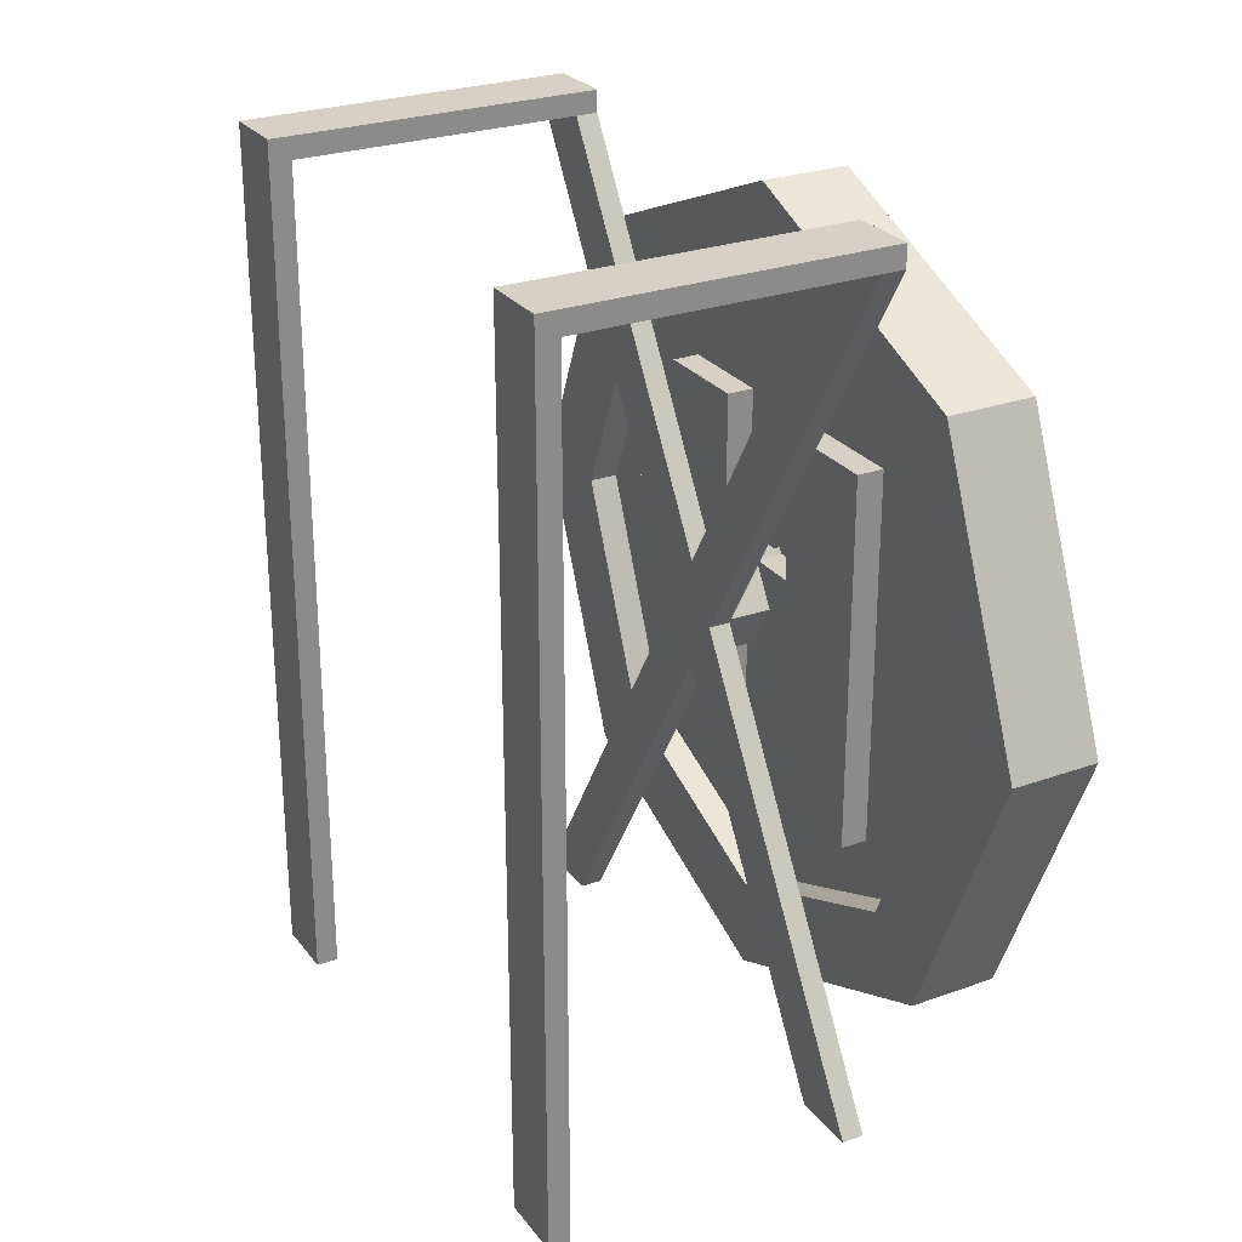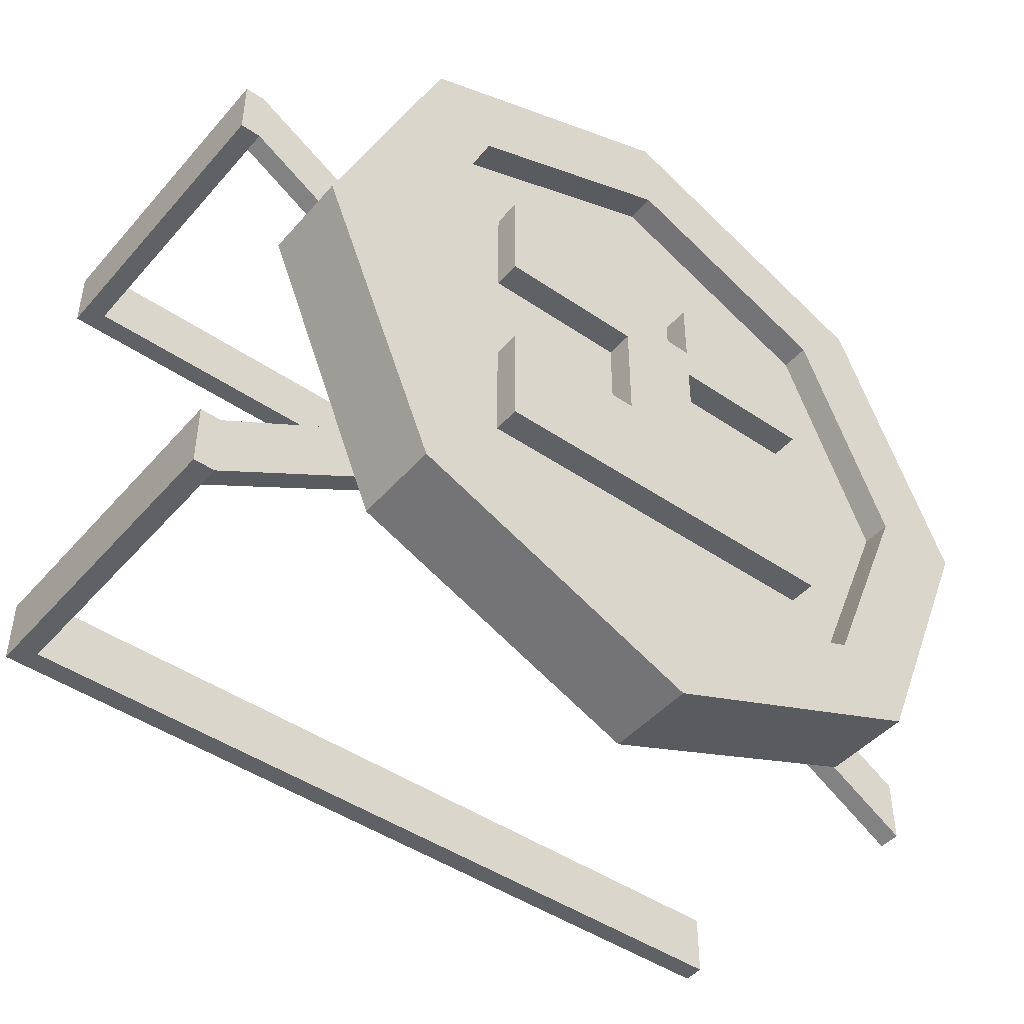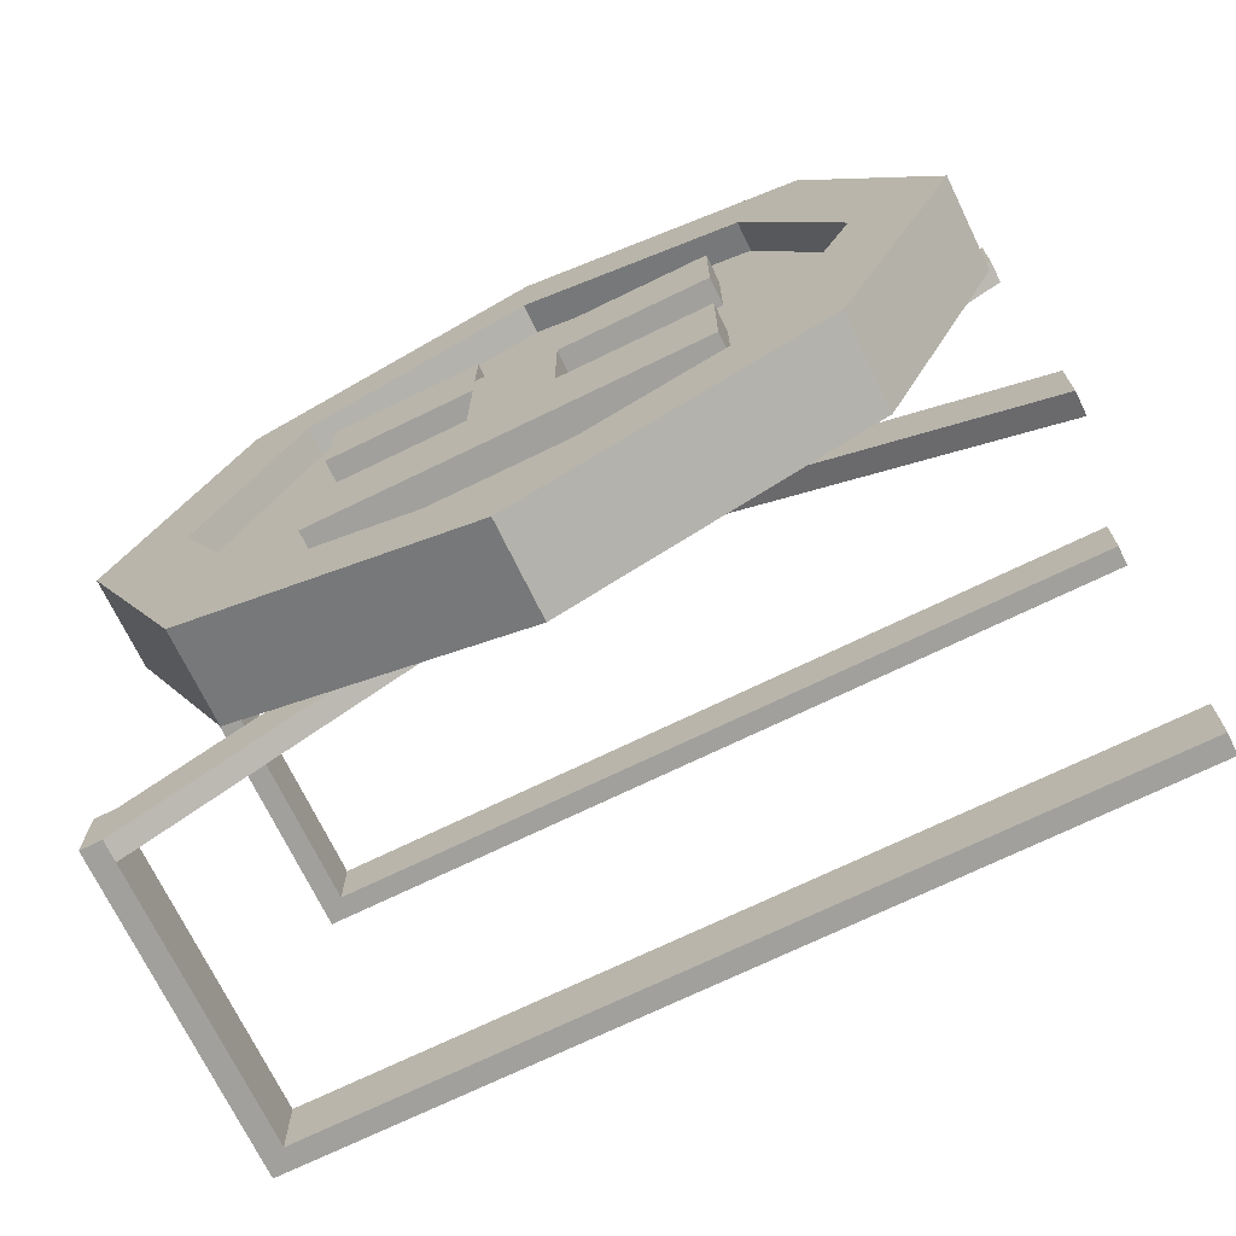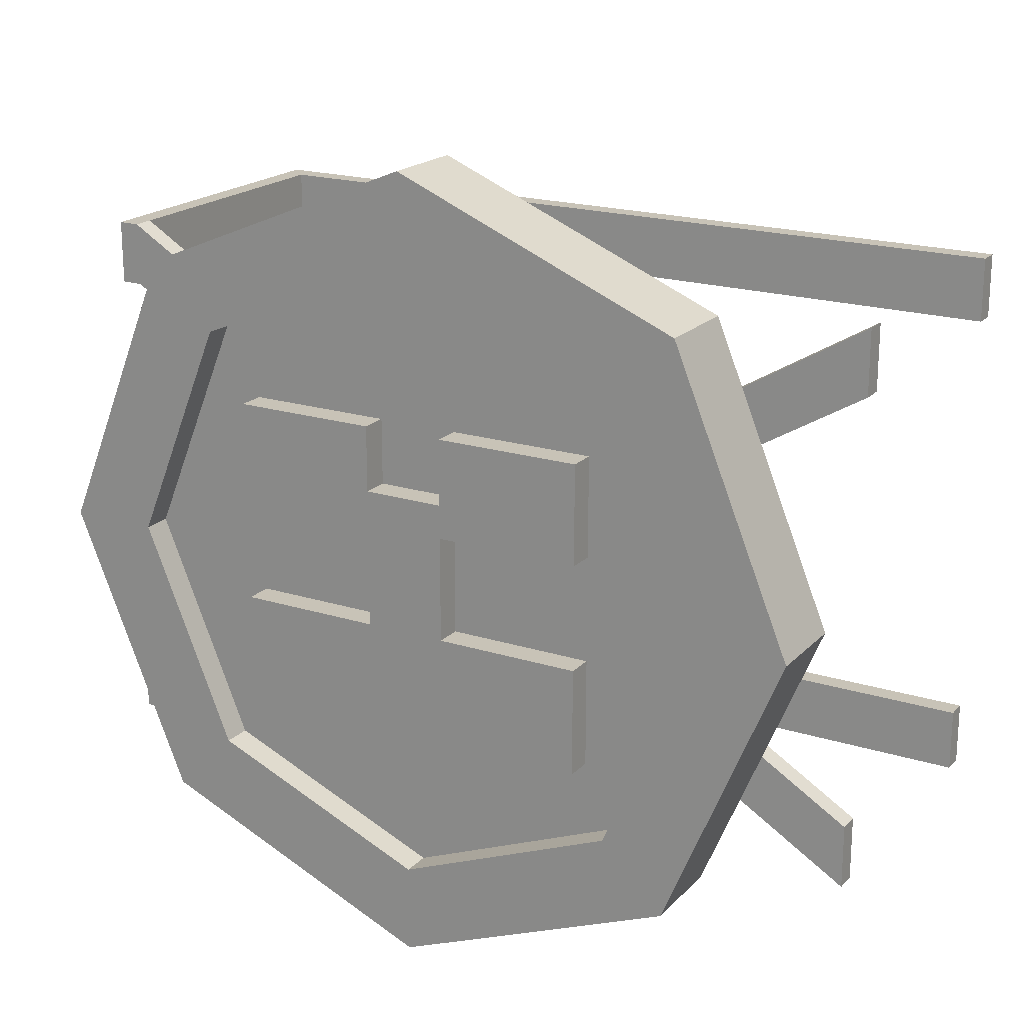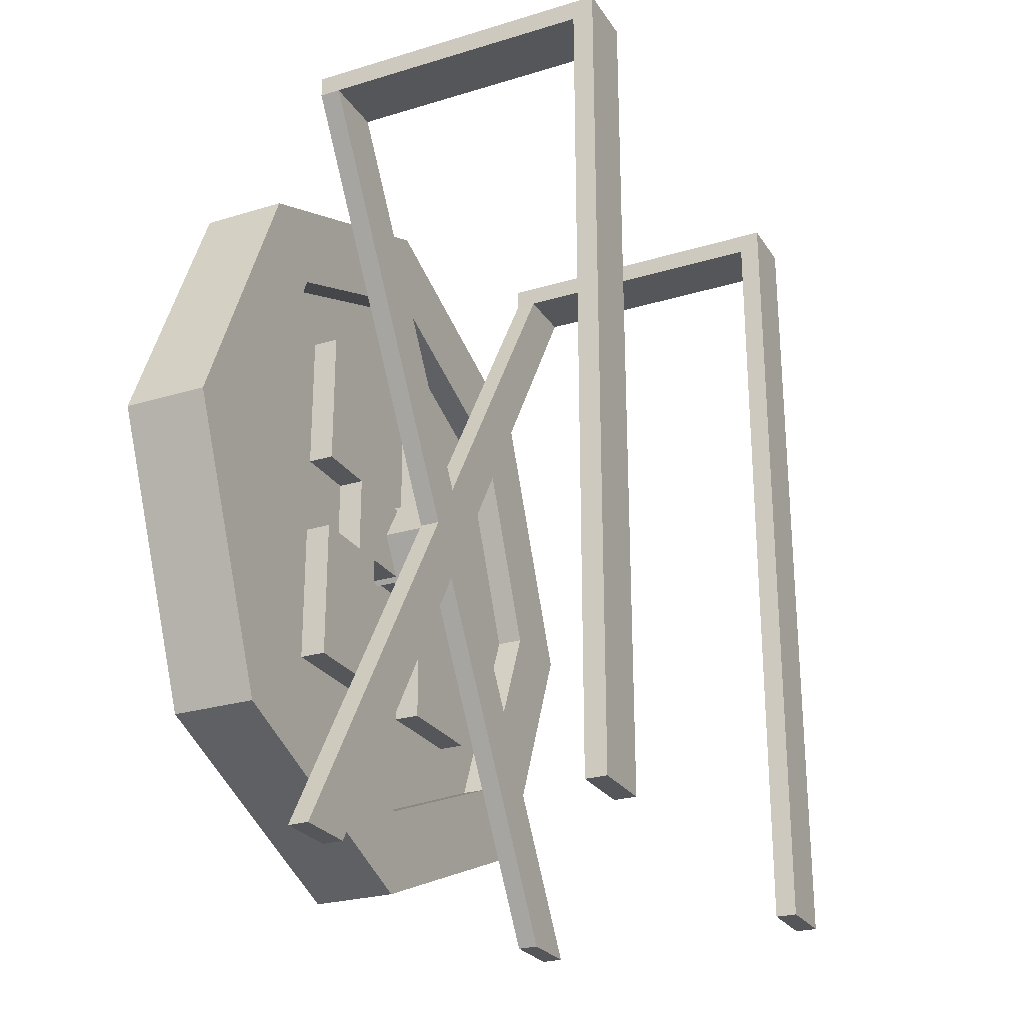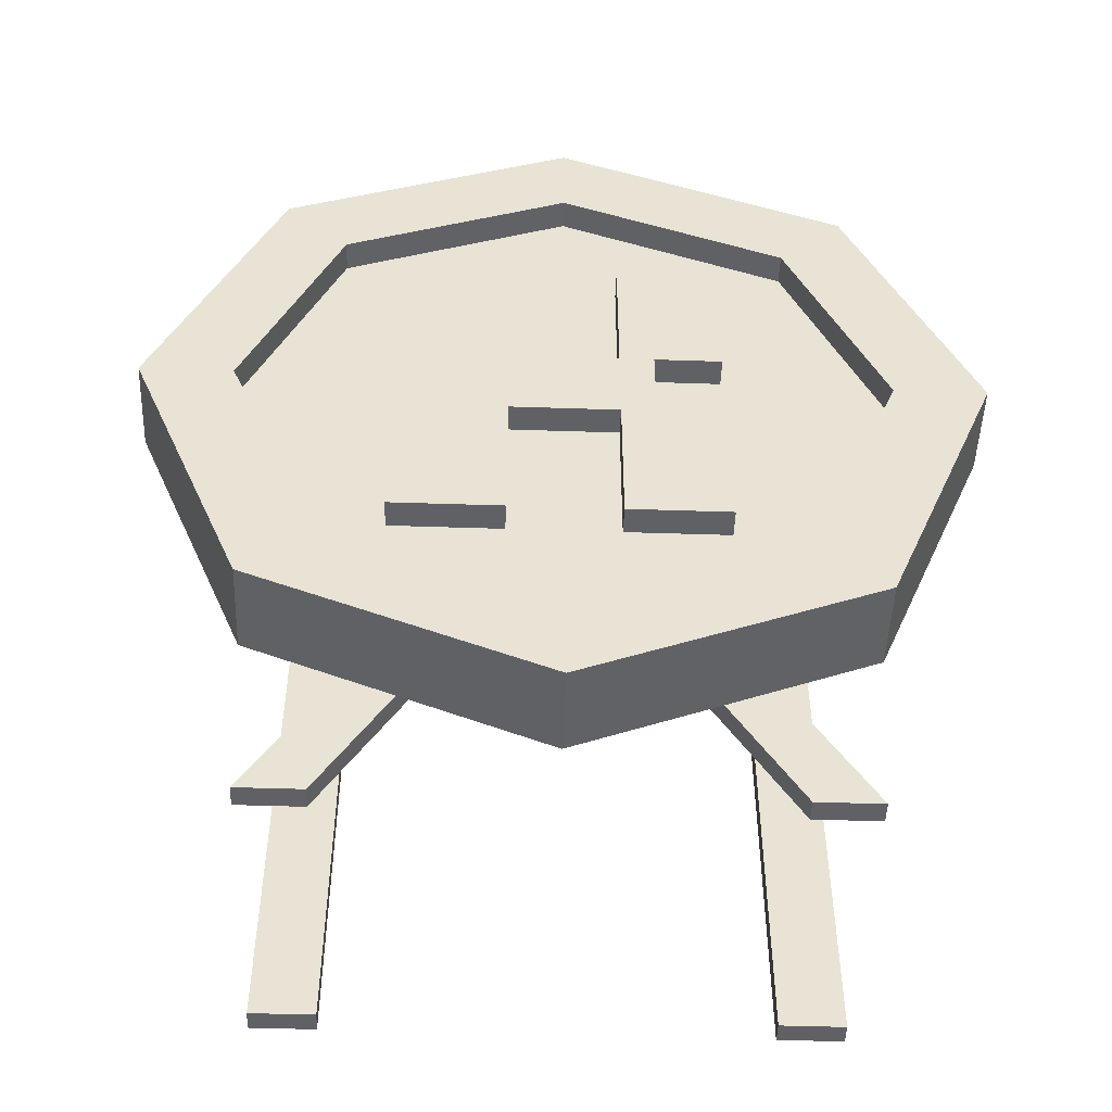
<metadata>
{"format":"obj","ext":"obj","renderer":"f3d","projection":"perspective","resolution":1024,"background":"white","views":[{"elev":26.7,"azim":150.8,"up":"+Y"},{"elev":-45.6,"azim":-128.3,"up":"+Z"},{"elev":-71.6,"azim":-64.1,"up":"+Z"},{"elev":19.8,"azim":-59.9,"up":"+Z"},{"elev":-25.8,"azim":25.8,"up":"+Y"},{"elev":-49.4,"azim":-92.1,"up":"+Y"}]}
</metadata>
<code>
o Body_22_Cube.019
v -1.356 -0.864 -0.2442
v -1.356 0.8605 -0.2442
v -1.356 -0.864 -0.7425
v -1.356 0.8605 -0.7425
v -1.228 -0.864 -0.2442
v -1.228 0.8605 -0.2442
v -1.228 -0.864 -0.7425
v -1.228 0.8605 -0.7425
v -1.356 -0.189 -0.2442
v -1.356 0.189 -0.2442
v -1.228 0.189 -0.2442
v -1.228 -0.189 -0.2442
v -1.356 -0.189 0.3993
v -1.356 0.189 0.3993
v -1.228 0.189 0.3993
v -1.228 -0.189 0.3993
v -1.356 -0.189 0.2442
v -1.356 0.189 0.2442
v -1.228 -0.189 0.2442
v -1.228 0.189 0.2442
v -1.356 0.8605 0.2442
v -1.228 0.8605 0.2442
v -1.356 -0.864 0.2442
v -1.228 -0.864 0.2442
v -1.228 -0.189 0.7043
v -1.356 -0.189 0.7043
v -1.228 0.189 0.7043
v -1.356 0.189 0.7043
v -1.228 0.8605 0.7043
v -1.356 0.8605 0.7043
v -1.228 -0.864 0.7043
v -1.356 -0.864 0.7043
v -0.9635 -0.864 -0.2442
v -0.9635 0.8605 -0.2442
v -0.9635 -0.864 -0.7425
v -0.9635 0.8605 -0.7425
v -1.091 -0.864 -0.2442
v -1.091 0.8605 -0.2442
v -1.091 -0.864 -0.7425
v -1.091 0.8605 -0.7425
v -0.9635 -0.189 -0.2442
v -0.9635 0.189 -0.2442
v -1.091 0.189 -0.2442
v -1.091 -0.189 -0.2442
v -0.9635 -0.189 0.3993
v -0.9635 0.189 0.3993
v -1.091 0.189 0.3993
v -1.091 -0.189 0.3993
v -0.9635 -0.189 0.2442
v -0.9635 0.189 0.2442
v -1.091 -0.189 0.2442
v -1.091 0.189 0.2442
v -0.9635 0.8605 0.2442
v -1.091 0.8605 0.2442
v -0.9635 -0.864 0.2442
v -1.091 -0.864 0.2442
v -1.091 -0.189 0.7043
v -0.9635 -0.189 0.7043
v -1.091 0.189 0.7043
v -0.9635 0.189 0.7043
v -1.091 0.8605 0.7043
v -0.9635 0.8605 0.7043
v -1.091 -0.864 0.7043
v -0.9635 -0.864 0.7043
v -1.231 0 -1.448
v -1.364 0 -1.865
v -1.364 1.318 -1.318
v -1.364 1.865 0
v -1.364 1.318 1.318
v -1.364 -0 1.865
v -1.364 -1.318 1.318
v -1.364 -1.865 0
v -1.364 -1.318 -1.318
v -1.364 0 -1.448
v -1.364 1.024 -1.024
v -1.364 1.448 0
v -1.364 1.024 1.024
v -1.364 -0 1.448
v -1.364 -1.024 1.024
v -1.364 -1.448 0
v -1.364 -1.024 -1.024
v -1.231 0 0
v -1.231 1.024 -1.024
v -1.231 1.448 0
v -1.231 1.024 1.024
v -1.231 -0 1.448
v -1.231 -1.024 1.024
v -1.231 -1.448 -0
v -1.231 -1.024 -1.024
v -1.088 -0 -1.448
v -0.9551 -0 -1.865
v -0.9551 1.318 -1.318
v -0.9551 1.865 0
v -0.9551 1.318 1.318
v -0.9551 -0 1.865
v -0.9551 -1.318 1.318
v -0.9551 -1.865 -0
v -0.9551 -1.318 -1.318
v -0.9551 -0 -1.448
v -0.9551 1.024 -1.024
v -0.9551 1.448 0
v -0.9551 1.024 1.024
v -0.9551 -0 1.448
v -0.9551 -1.024 1.024
v -0.9551 -1.448 -0
v -0.9551 -1.024 -1.024
v -1.088 -0 -0
v -1.088 1.024 -1.024
v -1.088 1.448 0
v -1.088 1.024 1.024
v -1.088 -0 1.448
v -1.088 -1.024 1.024
v -1.088 -1.448 -0
v -1.088 -1.024 -1.024
v -0.65 -1.92 1.3
v -0.65 1.92 1.3
v -0.65 -1e-06 0.15
v 0.65 -1.92 1.3
v 0.65 1.92 1.3
v -0.65 1.92 1
v -0.65 1.92 -1
v -0.65 0.2504 0
v 0.65 1.92 1
v 0.65 1.92 -1
v -0.65 1.92 -1.3
v -0.65 -1.92 -1.3
v -0.65 -0 -0.15
v 0.65 1.92 -1.3
v -0.65 -1.92 -1
v -0.65 -1.92 1
v -0.65 -0.2504 0
v 0.65 -1.92 -1
v 0.65 -1.92 1
v 0.65 -1.92 -1.3
v -0.75 -1.92 1.3
v -0.75 1.92 1.3
v -0.75 -1e-06 0.15
v -0.75 1.92 1
v -0.75 1.92 -1
v -0.75 0.2504 0
v -0.75 1.92 -1.3
v -0.75 -1.92 -1.3
v -0.75 -0 -0.15
v -0.75 -1.92 -1
v -0.75 -1.92 1
v -0.75 -0.2504 0
v 0.75 -1.92 1.3
v 0.75 -1.92 -1.3
v 0.75 -1.92 -1
v 0.75 -1.92 1
v -0.75 2.02 1.3
v -0.75 2.02 1
v -0.75 2.02 -1
v -0.75 2.02 -1.3
v 0.75 2.02 1.3
v 0.75 2.02 1
v 0.75 2.02 -1
v 0.75 2.02 -1.3
v -0.75 -1e-06 0.1281
v -0.75 0.2138 0
v -0.75 -0 -0.1281
v -0.75 -0.2138 0
v -1.098 -0.2138 0
v -1.098 -0 -0.1281
v -1.098 0.2138 0
v -1.098 -1e-06 0.1281
f 21 30 29 22
f 4 10 2
f 11 6 2 10
f 3 7 5 1
f 8 4 2 6
f 5 12 9 1
f 18 17 13 14
f 3 4 8 7
f 9 10 4 3
f 3 1 9
f 16 15 14 13
f 17 19 24 23
f 24 31 32 23
f 11 10 18 20
f 9 12 19 17
f 10 9 17 18
f 14 28 30
f 13 32 26
f 20 18 21 22
f 23 32 13
f 30 21 14
f 28 27 29 30
f 25 26 32 31
f 13 17 23
f 14 15 27 28
f 21 18 14
f 16 13 26 25
f 53 54 61 62
f 36 34 42
f 43 42 34 38
f 35 33 37 39
f 40 38 34 36
f 37 33 41 44
f 50 46 45 49
f 35 39 40 36
f 41 35 36 42
f 35 41 33
f 48 45 46 47
f 49 55 56 51
f 56 55 64 63
f 43 52 50 42
f 41 49 51 44
f 42 50 49 41
f 46 62 60
f 45 58 64
f 52 54 53 50
f 55 45 64
f 62 46 53
f 60 62 61 59
f 57 63 64 58
f 45 55 49
f 46 60 59 47
f 53 46 50
f 48 57 58 45
f 68 67 75 76
f 66 73 81 74
f 67 92 91 66
f 69 68 76 77
f 68 93 92 67
f 70 69 77 78
f 69 94 93 68
f 71 70 78 79
f 70 95 94 69
f 67 66 74 75
f 71 96 95 70
f 72 71 79 80
f 72 97 96 71
f 73 72 80 81
f 73 98 97 72
f 75 74 65 83
f 76 75 83 84
f 74 81 89 65
f 77 76 84 85
f 78 77 85 86
f 79 78 86 87
f 80 79 87 88
f 81 80 88 89
f 82 83 65
f 82 84 83
f 82 85 84
f 82 86 85
f 82 87 86
f 82 88 87
f 82 89 88
f 82 65 89
f 93 101 100 92
f 91 99 106 98
f 94 102 101 93
f 95 103 102 94
f 96 104 103 95
f 92 100 99 91
f 97 105 104 96
f 98 106 105 97
f 100 108 90 99
f 101 109 108 100
f 99 90 114 106
f 102 110 109 101
f 103 111 110 102
f 104 112 111 103
f 105 113 112 104
f 106 114 113 105
f 107 90 108
f 107 108 109
f 107 109 110
f 107 110 111
f 107 111 112
f 107 112 113
f 107 113 114
f 107 114 90
f 66 91 98 73
f 117 116 136 137
f 120 122 140 138
f 129 131 146 144
f 127 126 142 143
f 115 117 137 135
f 122 121 139 140
f 125 127 143 141
f 131 130 145 146
f 149 157 124 132
f 147 155 119 118
f 121 153 139
f 125 141 154
f 136 138 140 137
f 142 144 146 143
f 137 146 145 135
f 139 141 143 140
f 148 158 157 149
f 128 158 148 134
f 119 155 151 116
f 123 156 150 133
f 141 139 153 154
f 138 136 151 152
f 153 157 158 154
f 124 157 153 121
f 151 155 156 152
f 152 156 123 120
f 154 158 128 125
f 119 116 120 123
f 124 121 125 128
f 116 117 122 120
f 121 122 127 125
f 120 138 152
f 116 151 136
f 126 127 131 129
f 117 115 130 131
f 150 156 155 147
f 124 128 134 132
f 123 133 118 119
f 117 131 127 122
f 150 147 118 133
f 148 149 132 134
f 137 140 143 146
f 144 142 126 129
f 135 145 130 115
f 162 159 166 163
f 159 160 165 166
f 161 162 163 164
f 160 161 164 165

</code>
